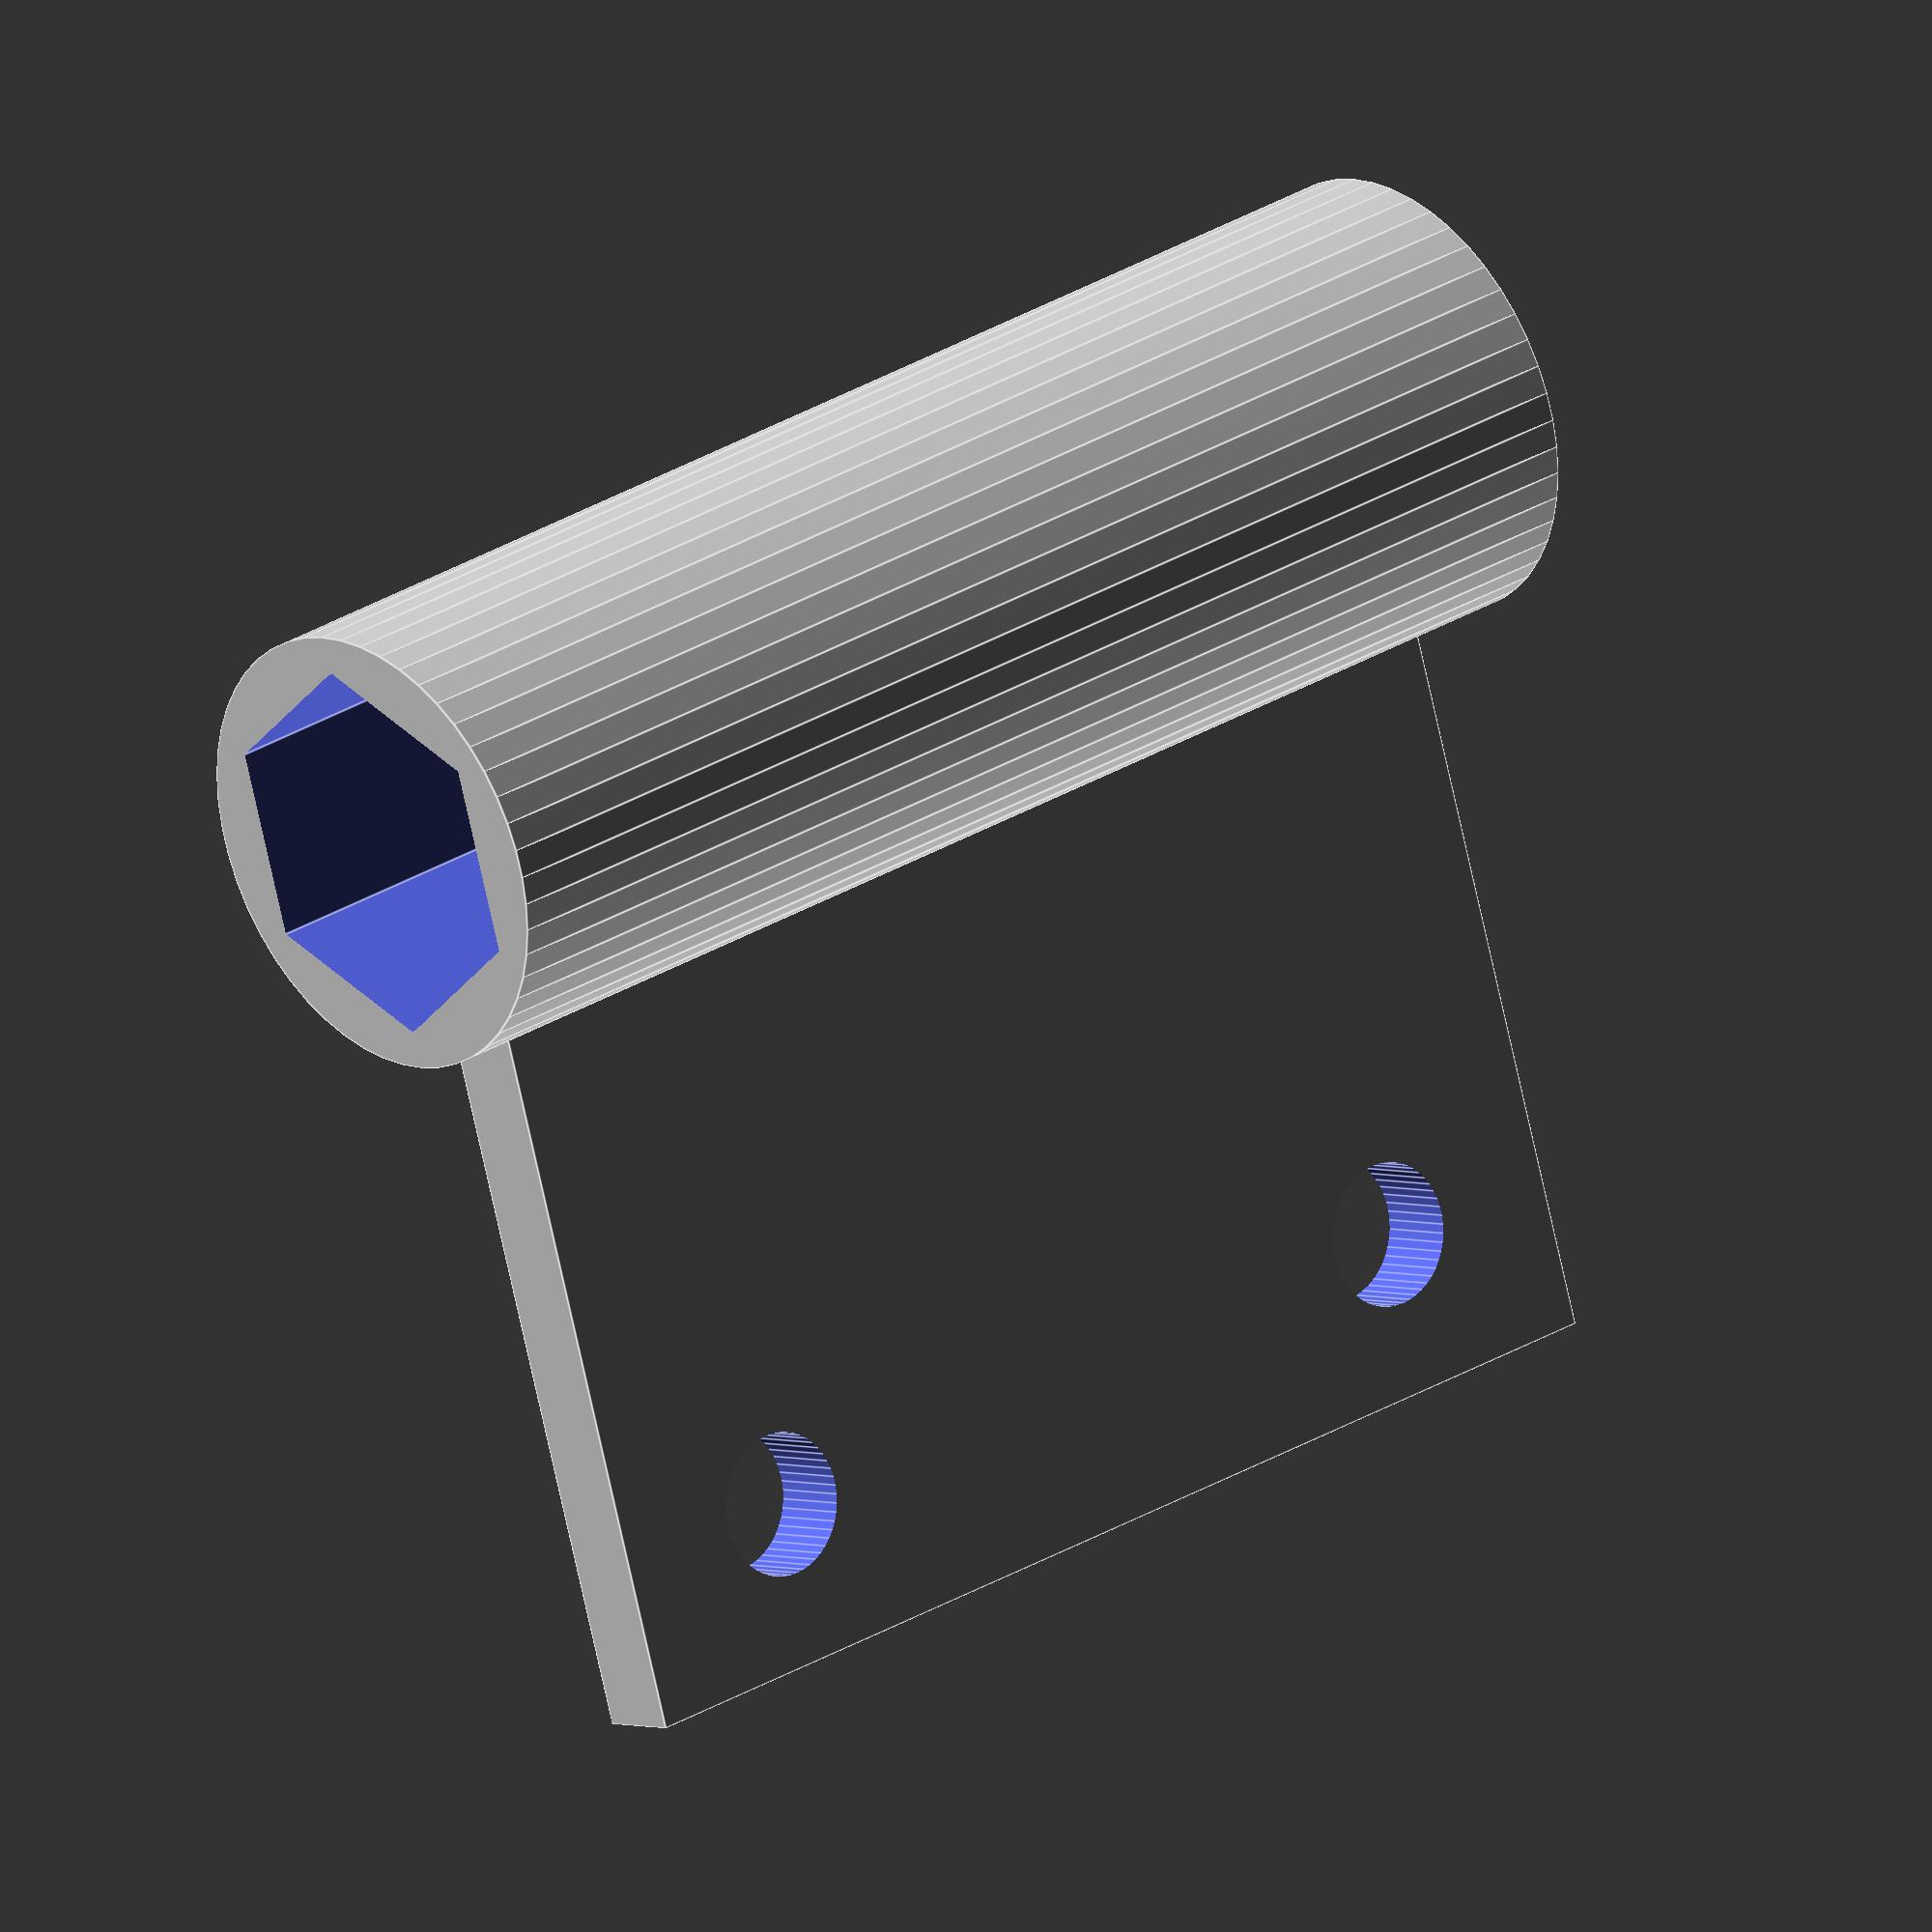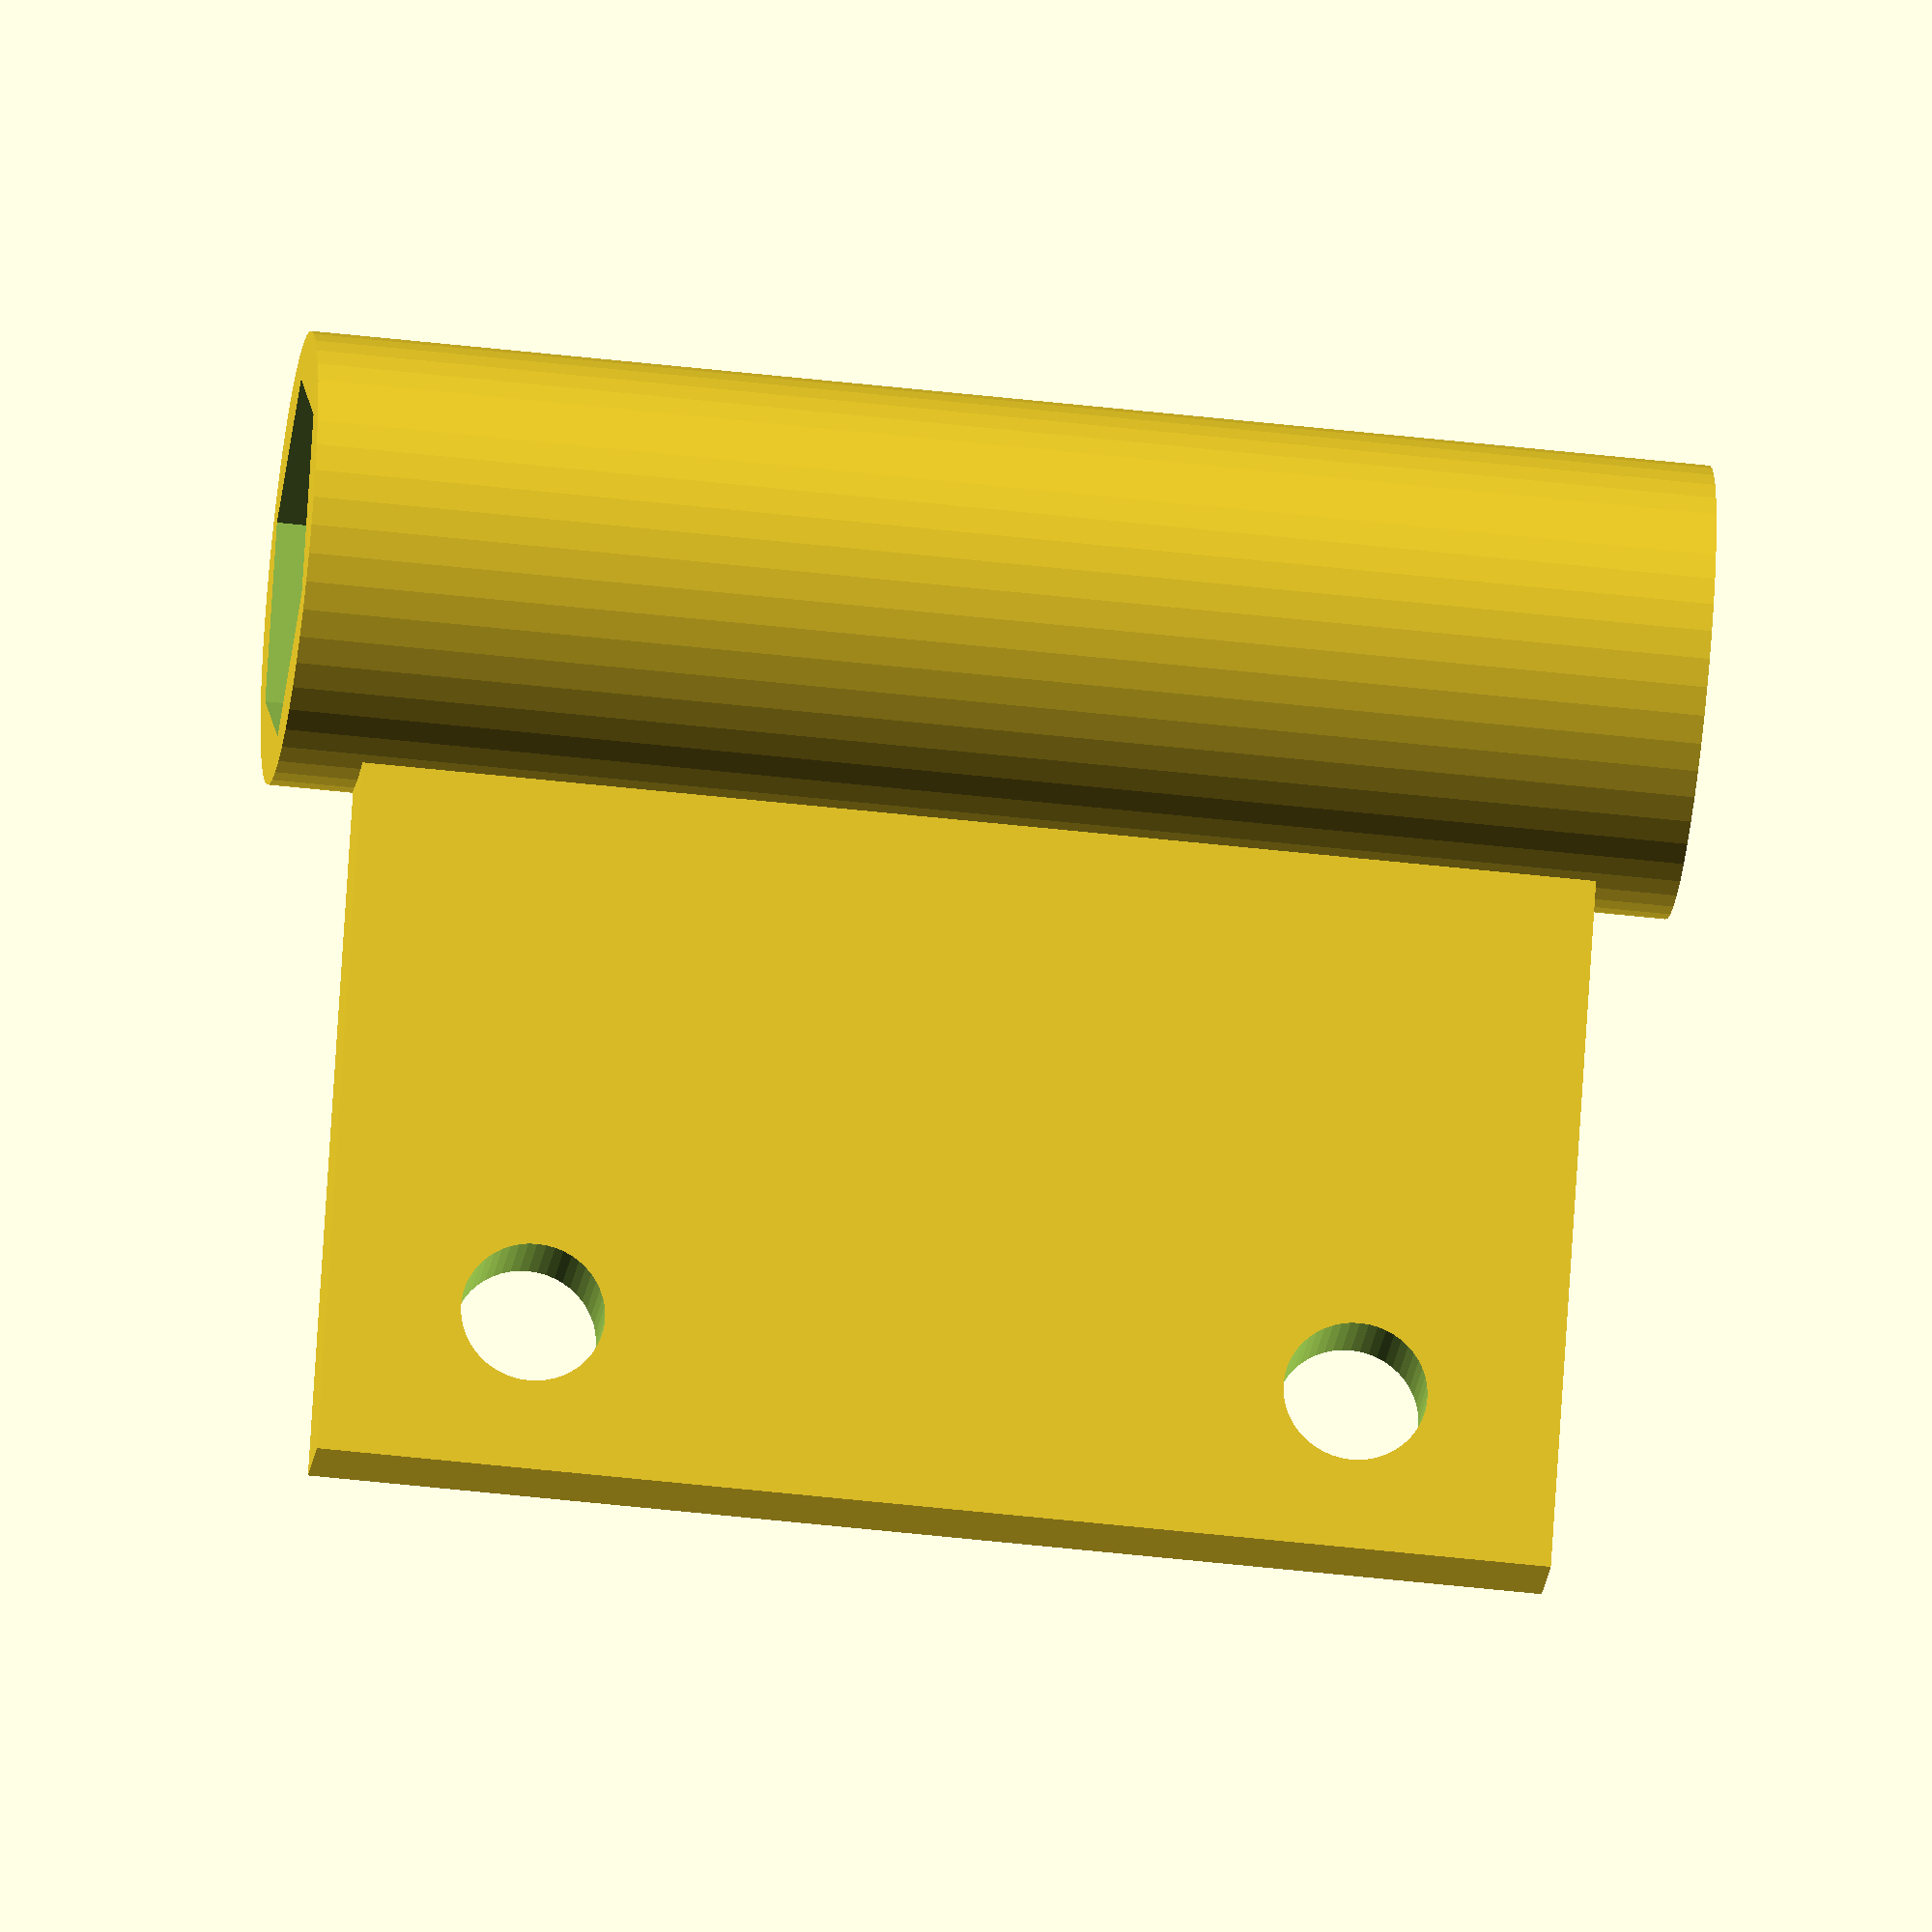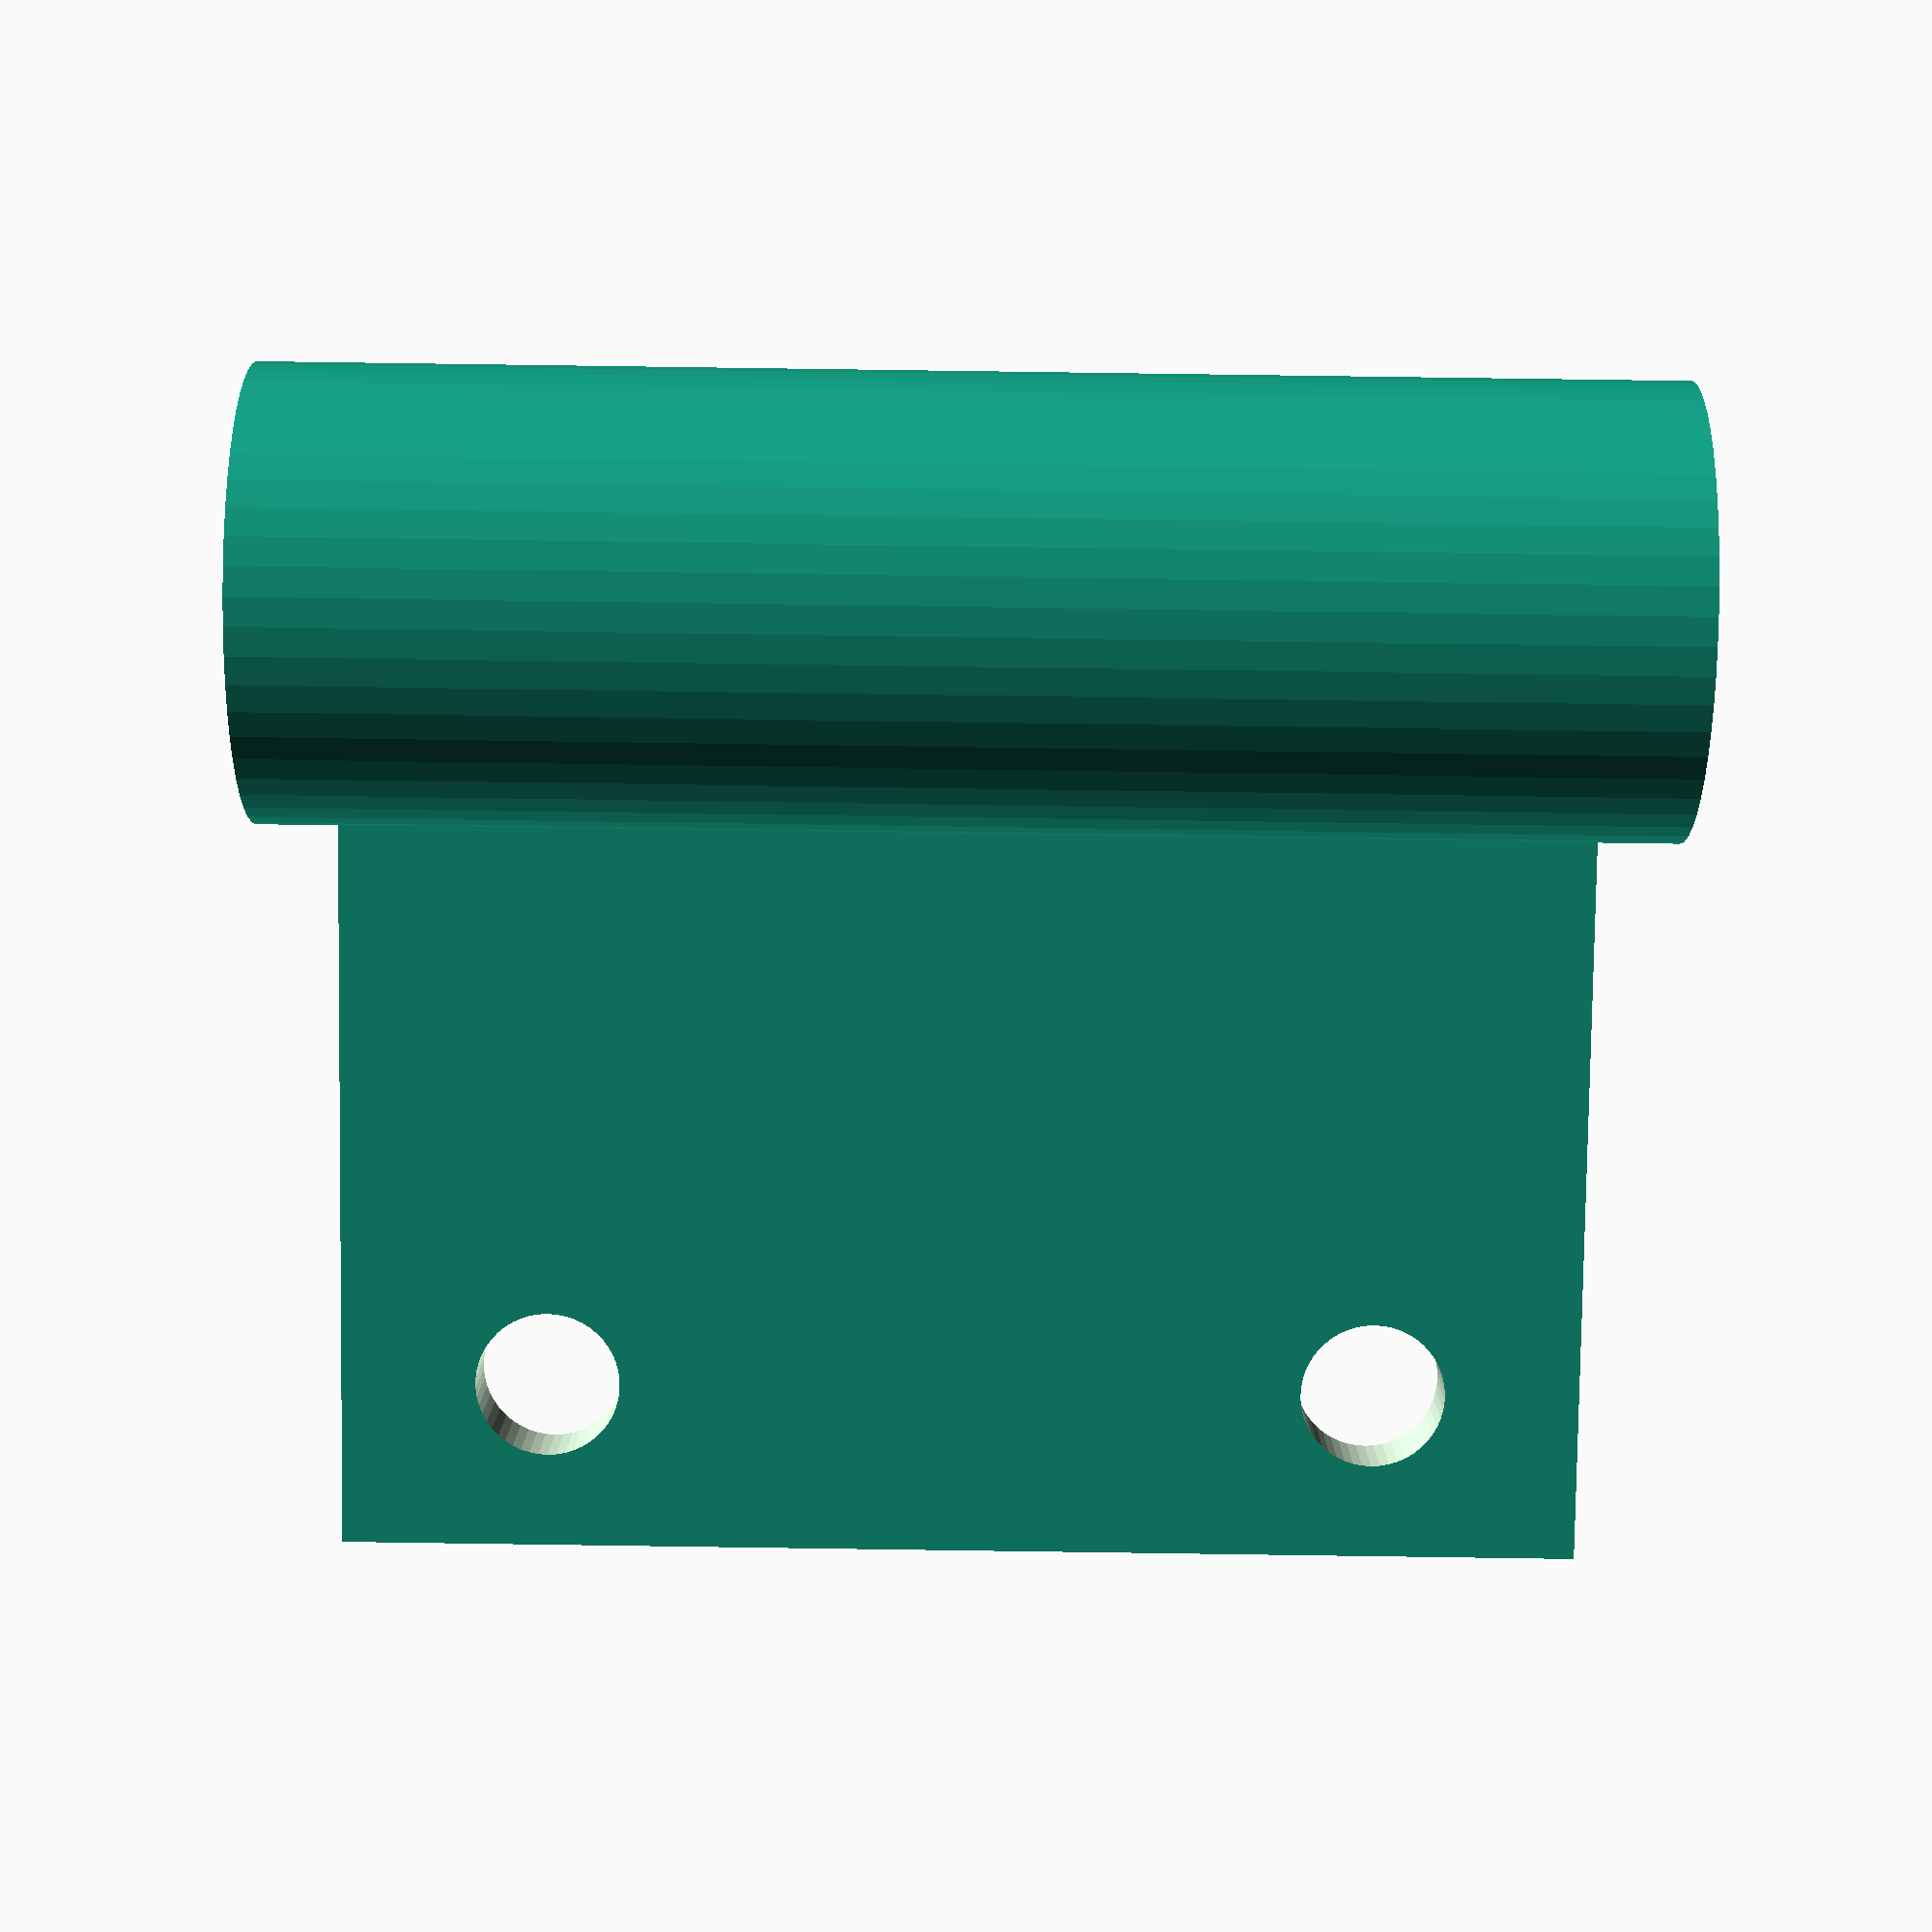
<openscad>
// print with 0.4 mm nozzle, 0.2 mm layer height
$fn=50;


module pen() {
	da = 8.5;
	db = 6.2;
	dc = 4;

	translate([0, 0, 20/2])
		cylinder(h=20, d=da, center=true, $fn=6);
	translate([0, 0, -2.75/2])
		cylinder(h=2.75, d=db, center=true);
	translate([0, 0, -2.75 - 8.4/2])
		cylinder(h=8.4, d2=db, d1=dc, center=true);
	translate([0, 0, -2.75 - 8.4 - 2])
		cylinder(h=4, d=dc, center=true);
}

module flange() {
	difference() {
		cube(size=[18, 30, 2], center=true);
		translate([5, 10, 0])
			cylinder(h=3, d=3.5, center=true);
		translate([5, -10, 0])
			cylinder(h=3, d=3.5, center=true);
	}
}

difference() {
	cylinder(h=34, d=11, center=true);
	translate([0, 0, -4])
		scale(1.08)
			pen();
}

translate([14, 0, 0])
	rotate([90])
		flange();

</openscad>
<views>
elev=331.5 azim=71.5 roll=47.0 proj=o view=edges
elev=48.7 azim=119.2 roll=82.7 proj=o view=wireframe
elev=95.7 azim=345.6 roll=269.2 proj=p view=solid
</views>
